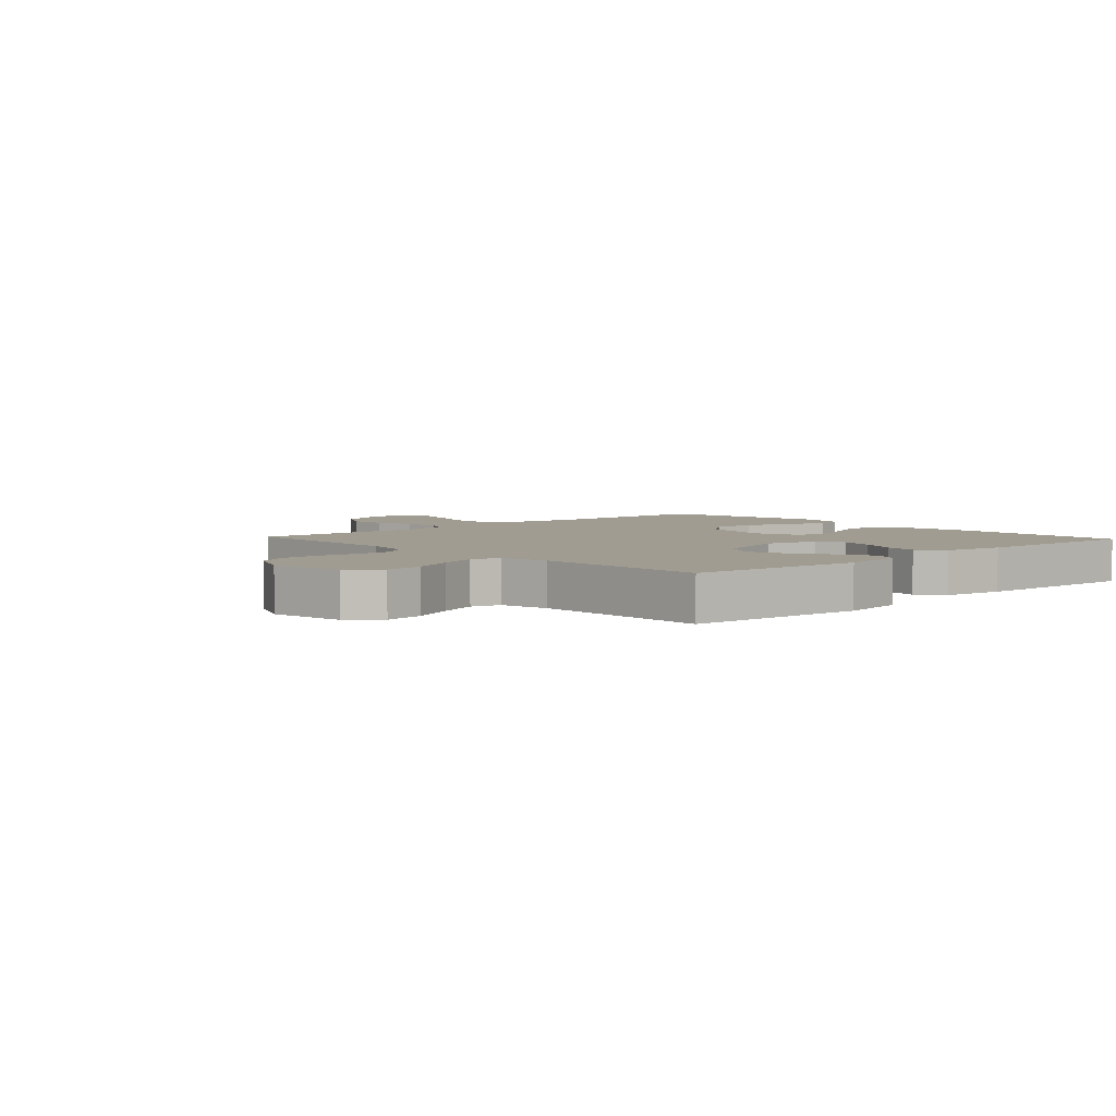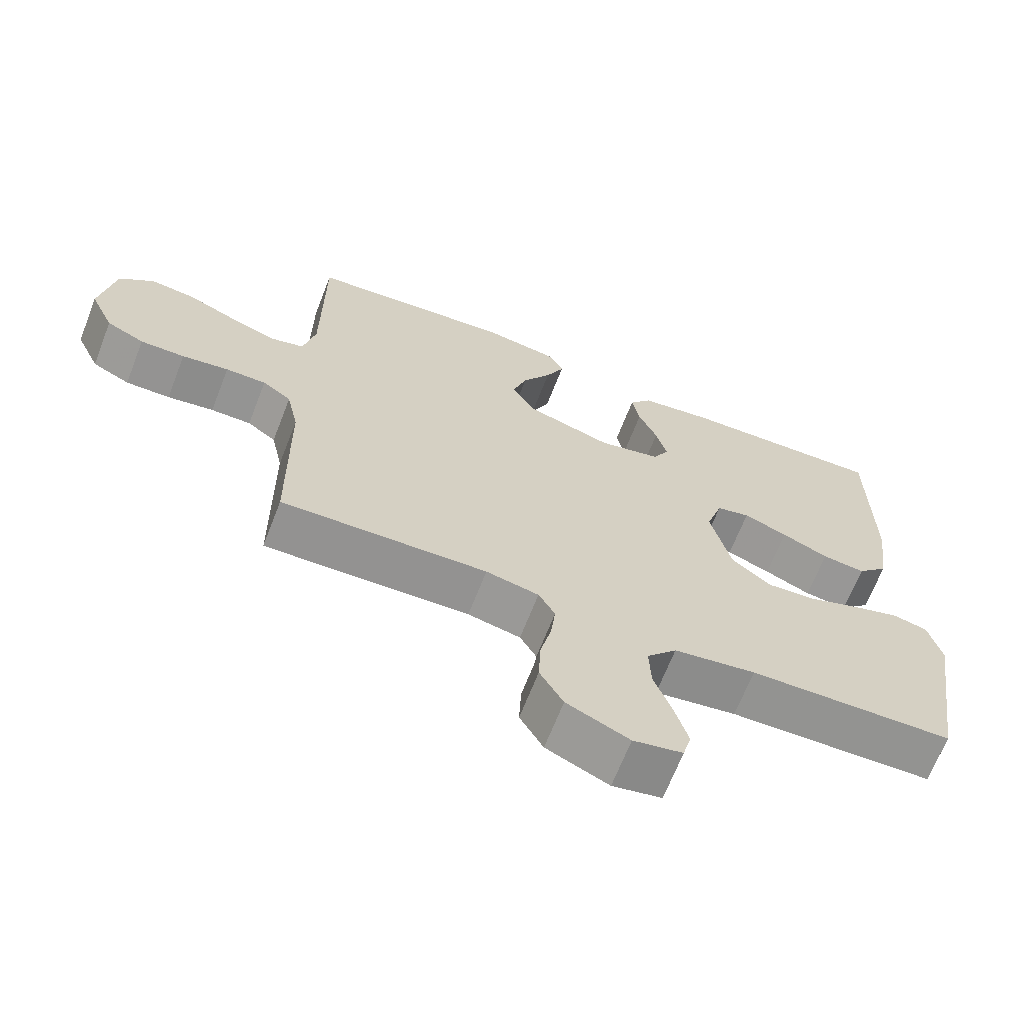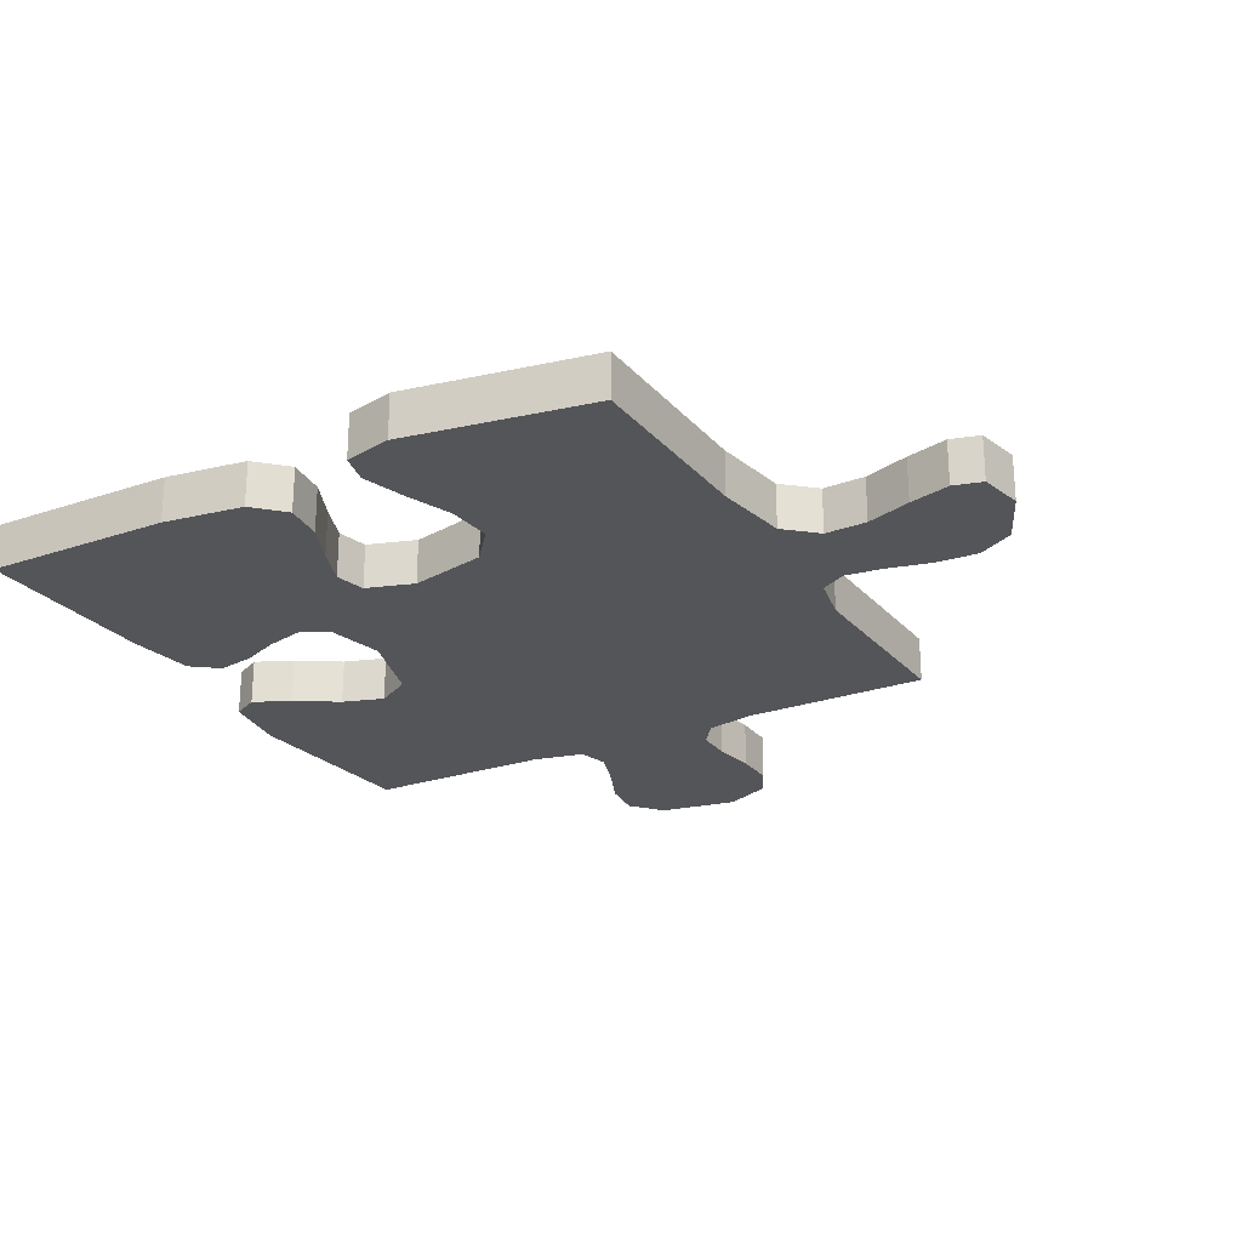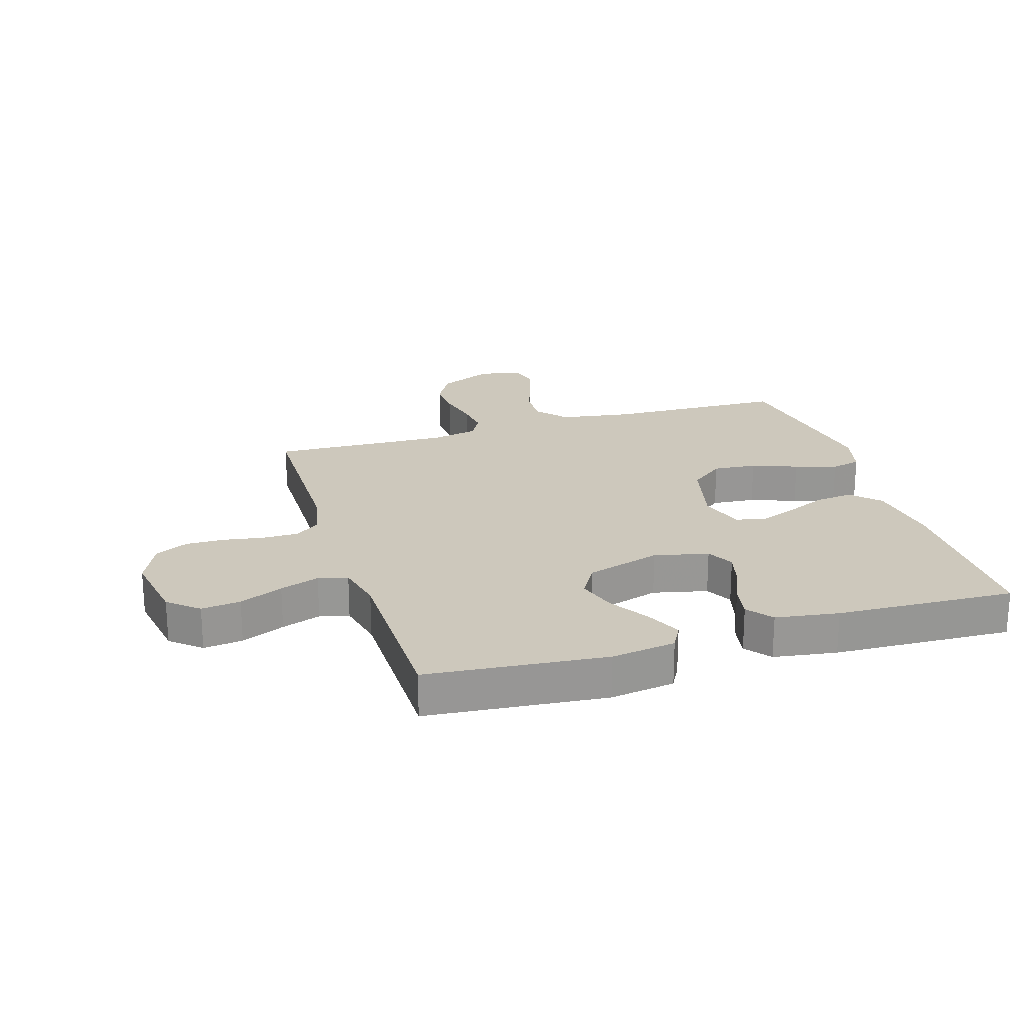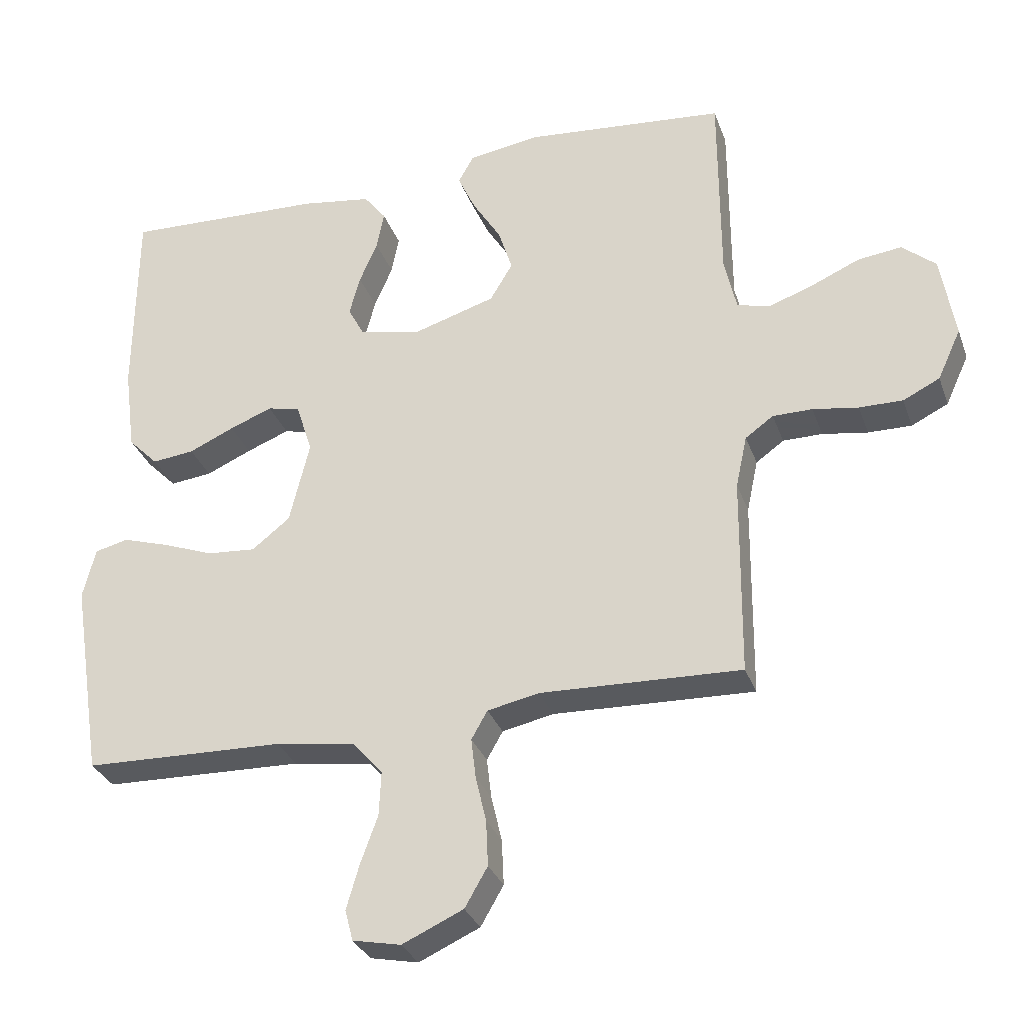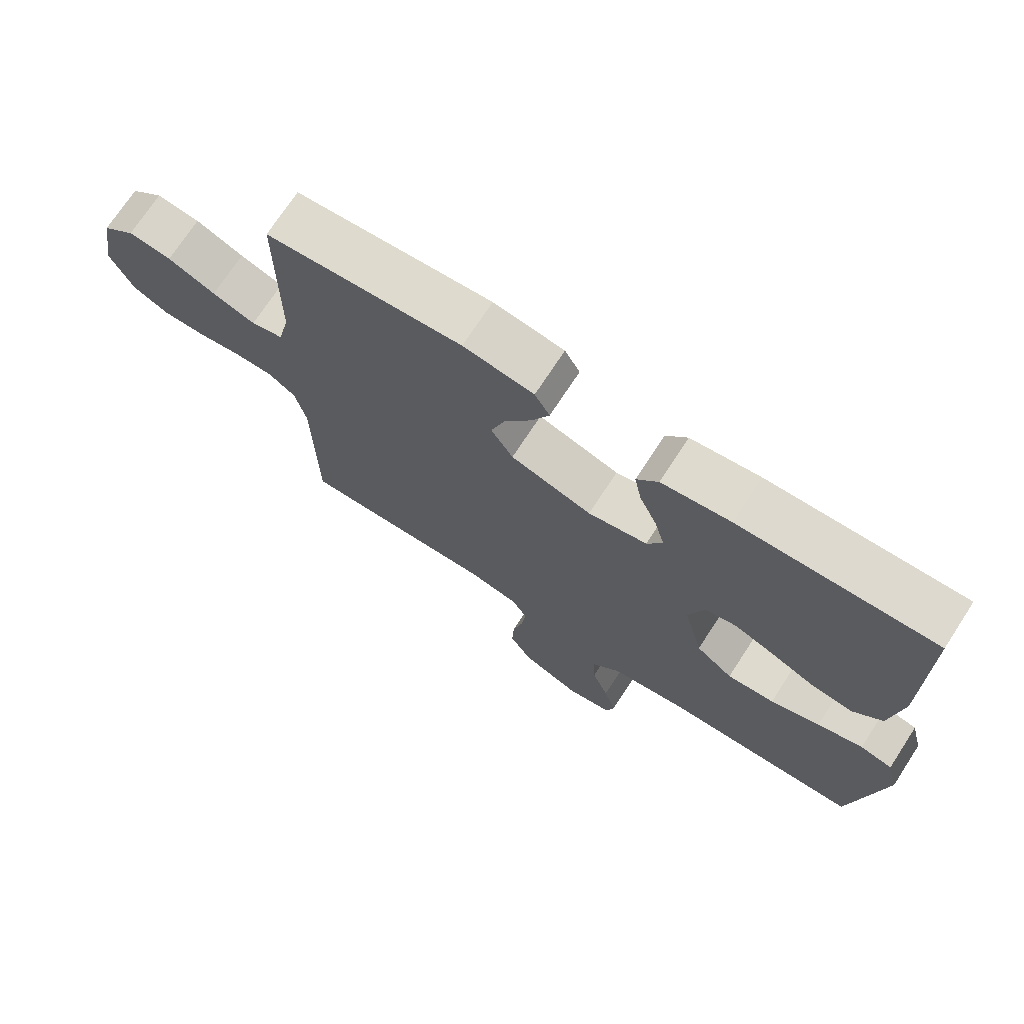
<metadata>
{"format":"obj","ext":"obj","renderer":"f3d","projection":"perspective","resolution":1024,"background":"white","views":[{"elev":4.4,"azim":-42.7,"up":"+Y"},{"elev":-67.0,"azim":-21.3,"up":"+Z"},{"elev":-24.7,"azim":118.8,"up":"+Y"},{"elev":22.2,"azim":-17.2,"up":"+Y"},{"elev":-31.2,"azim":-162.0,"up":"+Z"},{"elev":72.3,"azim":33.1,"up":"+Z"}]}
</metadata>
<code>
v -0.5 0.07 -0.5
v -0.503 0.07 -0.2
v -0.52 0.07 -0.121
v -0.562 0.07 -0.091
v -0.621 0.07 -0.091
v -0.689 0.07 -0.102
v -0.754 0.07 -0.103
v -0.809 0.07 -0.076
v -0.844 0.07 0
v -0.823 0.07 0.126
v -0.773 0.07 0.169
v -0.707 0.07 0.161
v -0.634 0.07 0.129
v -0.568 0.07 0.106
v -0.519 0.07 0.119
v -0.501 0.07 0.2
v -0.5 0.07 0.5
v -0.2 0.07 0.528
v -0.092 0.07 0.512
v -0.069 0.07 0.47
v -0.096 0.07 0.411
v -0.138 0.07 0.343
v -0.159 0.07 0.277
v -0.125 0.07 0.22
v 0 0.07 0.182
v 0.091 0.07 0.203
v 0.115 0.07 0.248
v 0.099 0.07 0.308
v 0.072 0.07 0.371
v 0.061 0.07 0.429
v 0.094 0.07 0.472
v 0.2 0.07 0.488
v 0.5 0.07 0.5
v 0.502 0.07 0.2
v 0.485 0.07 0.072
v 0.44 0.07 0.026
v 0.377 0.07 0.033
v 0.309 0.07 0.063
v 0.245 0.07 0.088
v 0.196 0.07 0.076
v 0.172 0.07 0
v 0.202 0.07 -0.124
v 0.259 0.07 -0.169
v 0.332 0.07 -0.163
v 0.408 0.07 -0.134
v 0.478 0.07 -0.112
v 0.528 0.07 -0.124
v 0.547 0.07 -0.2
v 0.5 0.07 -0.5
v 0.2 0.07 -0.509
v 0.08 0.07 -0.528
v 0.036 0.07 -0.578
v 0.039 0.07 -0.645
v 0.065 0.07 -0.717
v 0.084 0.07 -0.783
v 0.072 0.07 -0.829
v 0 0.07 -0.844
v -0.091 0.07 -0.803
v -0.125 0.07 -0.744
v -0.122 0.07 -0.676
v -0.106 0.07 -0.607
v -0.099 0.07 -0.547
v -0.123 0.07 -0.505
v -0.2 0.07 -0.489
v -0.5 0 -0.5
v -0.503 0 -0.2
v -0.52 0 -0.121
v -0.562 0 -0.091
v -0.621 0 -0.091
v -0.689 0 -0.102
v -0.754 0 -0.103
v -0.809 0 -0.076
v -0.844 0 0
v -0.823 0 0.126
v -0.773 0 0.169
v -0.707 0 0.161
v -0.634 0 0.129
v -0.568 0 0.106
v -0.519 0 0.119
v -0.501 0 0.2
v -0.5 0 0.5
v -0.2 0 0.528
v -0.092 0 0.512
v -0.069 0 0.47
v -0.096 0 0.411
v -0.138 0 0.343
v -0.159 0 0.277
v -0.125 0 0.22
v 0 0 0.182
v 0.091 0 0.203
v 0.115 0 0.248
v 0.099 0 0.308
v 0.072 0 0.371
v 0.061 0 0.429
v 0.094 0 0.472
v 0.2 0 0.488
v 0.5 0 0.5
v 0.502 0 0.2
v 0.485 0 0.072
v 0.44 0 0.026
v 0.377 0 0.033
v 0.309 0 0.063
v 0.245 0 0.088
v 0.196 0 0.076
v 0.172 0 0
v 0.202 0 -0.124
v 0.259 0 -0.169
v 0.332 0 -0.163
v 0.408 0 -0.134
v 0.478 0 -0.112
v 0.528 0 -0.124
v 0.547 0 -0.2
v 0.5 0 -0.5
v 0.2 0 -0.509
v 0.08 0 -0.528
v 0.036 0 -0.578
v 0.039 0 -0.645
v 0.065 0 -0.717
v 0.084 0 -0.783
v 0.072 0 -0.829
v 0 0 -0.844
v -0.091 0 -0.803
v -0.125 0 -0.744
v -0.122 0 -0.676
v -0.106 0 -0.607
v -0.099 0 -0.547
v -0.123 0 -0.505
v -0.2 0 -0.489
f 59 60 61
f 58 59 61
f 57 58 61
f 56 57 61
f 55 56 61
f 54 55 61
f 53 54 61
f 52 53 61 62
f 51 52 62 63
f 48 49 50
f 47 48 50
f 46 47 50
f 45 46 50
f 44 45 50
f 51 63 64
f 50 51 64
f 44 50 64
f 43 44 64
f 36 37 38
f 35 36 38
f 34 35 38
f 33 34 38
f 32 33 38
f 31 32 38
f 30 31 38
f 29 30 38
f 28 29 38
f 27 28 38 39
f 26 27 39 40
f 20 21 22
f 19 20 22
f 18 19 22
f 17 18 22
f 16 17 22
f 15 16 22 23
f 11 12 13
f 10 11 13
f 9 10 13
f 8 9 13
f 7 8 13
f 6 7 13
f 5 6 13
f 4 5 13 14
f 3 4 14 15
f 64 1 2
f 43 64 2
f 42 43 2
f 25 26 40 41
f 2 3 15
f 42 2 15
f 41 42 15
f 25 41 15
f 24 25 15
f 15 23 24
f 125 124 123
f 125 123 122
f 125 122 121
f 125 121 120
f 125 120 119
f 125 119 118
f 125 118 117
f 126 125 117 116
f 127 126 116 115
f 114 113 112
f 114 112 111
f 114 111 110
f 114 110 109
f 114 109 108
f 128 127 115
f 128 115 114
f 128 114 108
f 128 108 107
f 102 101 100
f 102 100 99
f 102 99 98
f 102 98 97
f 102 97 96
f 102 96 95
f 102 95 94
f 102 94 93
f 102 93 92
f 103 102 92 91
f 104 103 91 90
f 86 85 84
f 86 84 83
f 86 83 82
f 86 82 81
f 86 81 80
f 87 86 80 79
f 77 76 75
f 77 75 74
f 77 74 73
f 77 73 72
f 77 72 71
f 77 71 70
f 77 70 69
f 78 77 69 68
f 79 78 68 67
f 66 65 128
f 66 128 107
f 66 107 106
f 105 104 90 89
f 79 67 66
f 79 66 106
f 79 106 105
f 79 105 89
f 79 89 88
f 88 87 79
f 1 65 66 2
f 2 66 67 3
f 3 67 68 4
f 4 68 69 5
f 5 69 70 6
f 6 70 71 7
f 7 71 72 8
f 8 72 73 9
f 9 73 74 10
f 10 74 75 11
f 11 75 76 12
f 12 76 77 13
f 13 77 78 14
f 14 78 79 15
f 15 79 80 16
f 16 80 81 17
f 17 81 82 18
f 18 82 83 19
f 19 83 84 20
f 20 84 85 21
f 21 85 86 22
f 22 86 87 23
f 23 87 88 24
f 24 88 89 25
f 25 89 90 26
f 26 90 91 27
f 27 91 92 28
f 28 92 93 29
f 29 93 94 30
f 30 94 95 31
f 31 95 96 32
f 32 96 97 33
f 33 97 98 34
f 34 98 99 35
f 35 99 100 36
f 36 100 101 37
f 37 101 102 38
f 38 102 103 39
f 39 103 104 40
f 40 104 105 41
f 41 105 106 42
f 42 106 107 43
f 43 107 108 44
f 44 108 109 45
f 45 109 110 46
f 46 110 111 47
f 47 111 112 48
f 48 112 113 49
f 49 113 114 50
f 50 114 115 51
f 51 115 116 52
f 52 116 117 53
f 53 117 118 54
f 54 118 119 55
f 55 119 120 56
f 56 120 121 57
f 57 121 122 58
f 58 122 123 59
f 59 123 124 60
f 60 124 125 61
f 61 125 126 62
f 62 126 127 63
f 63 127 128 64
f 64 128 65 1

</code>
